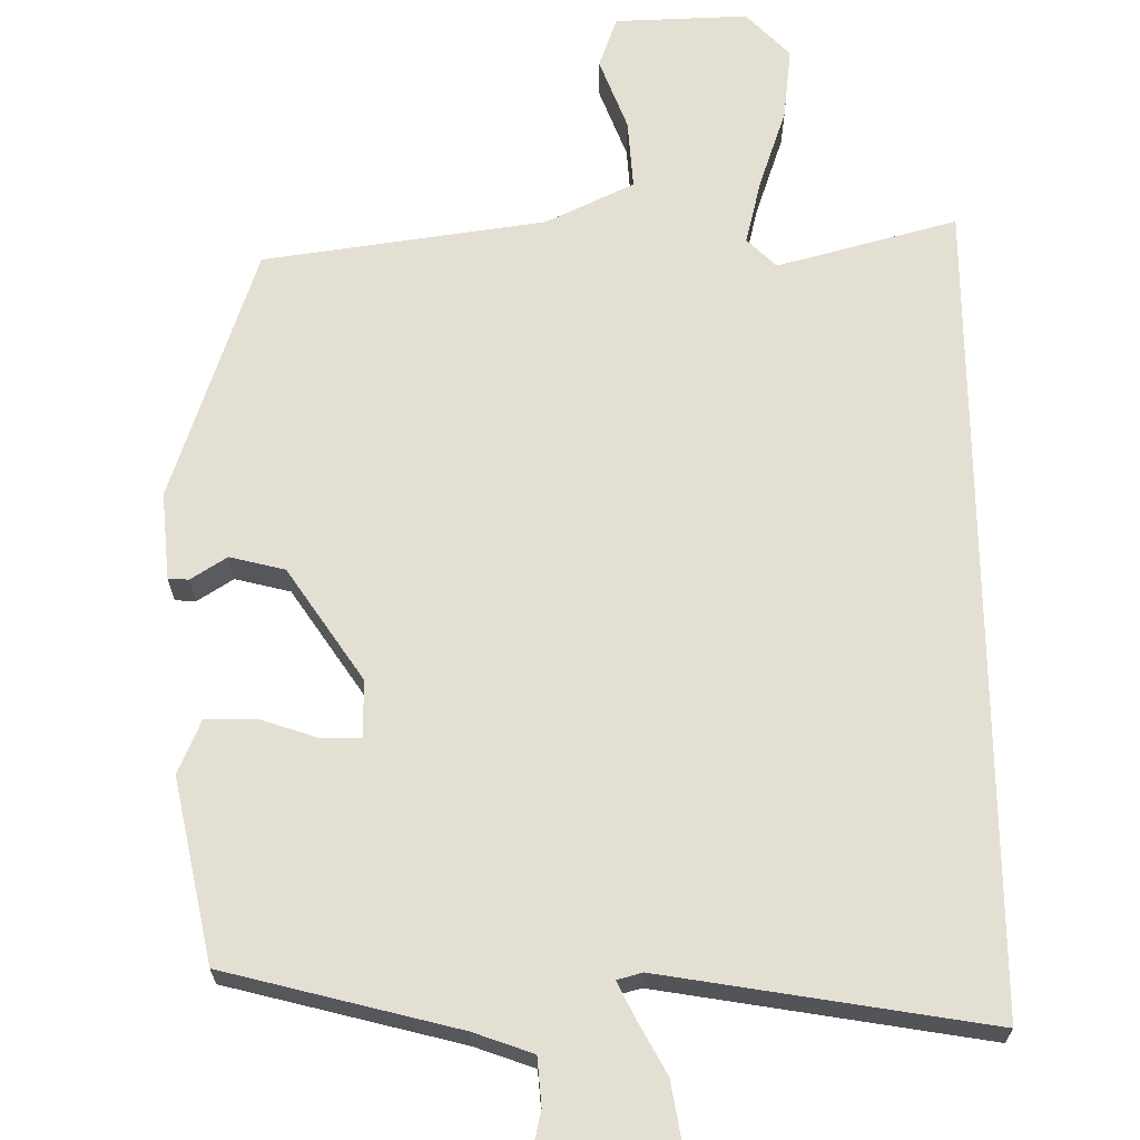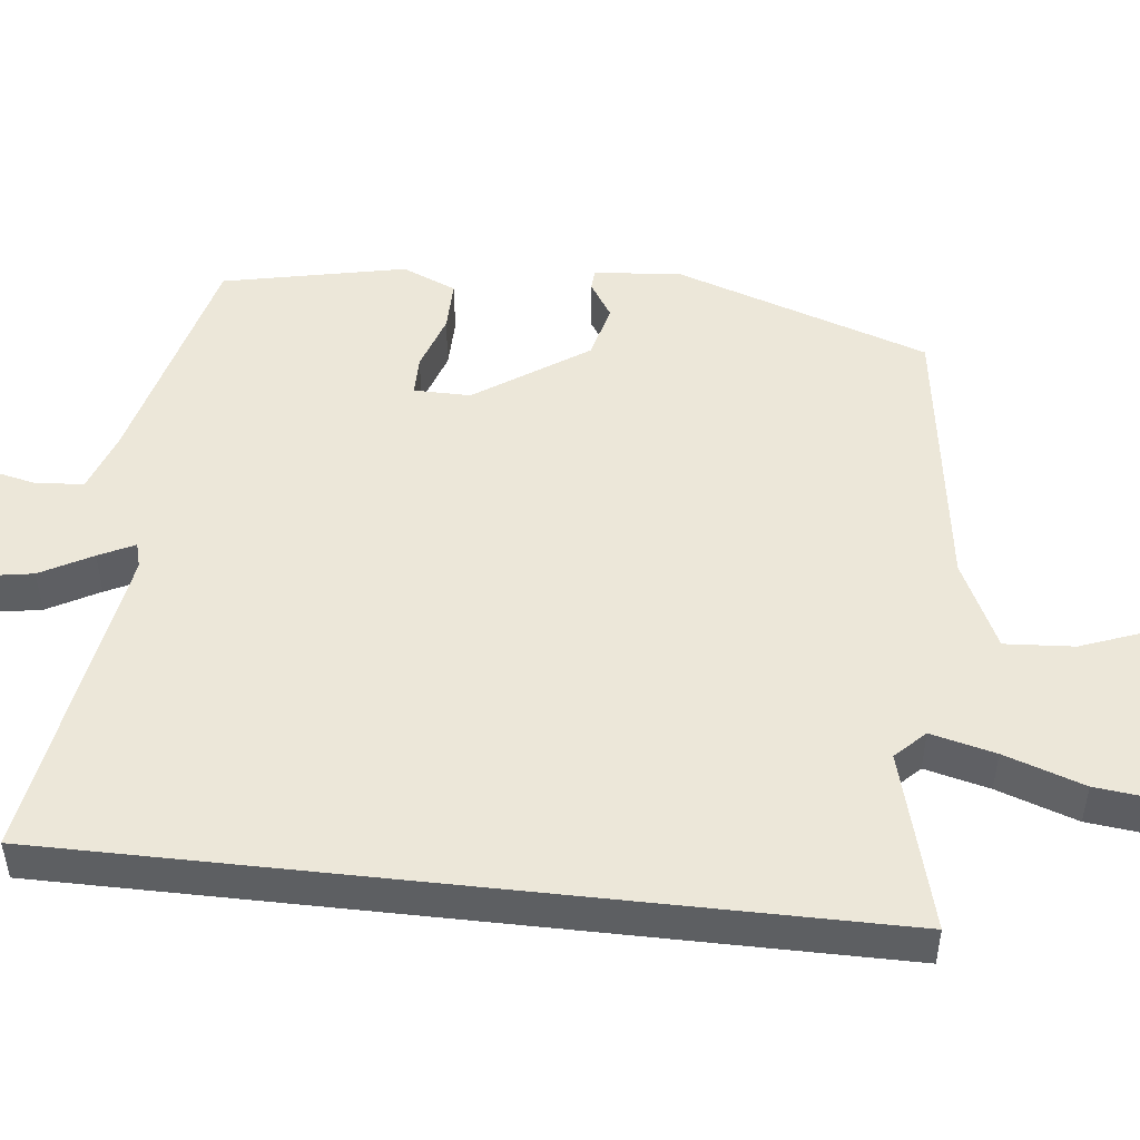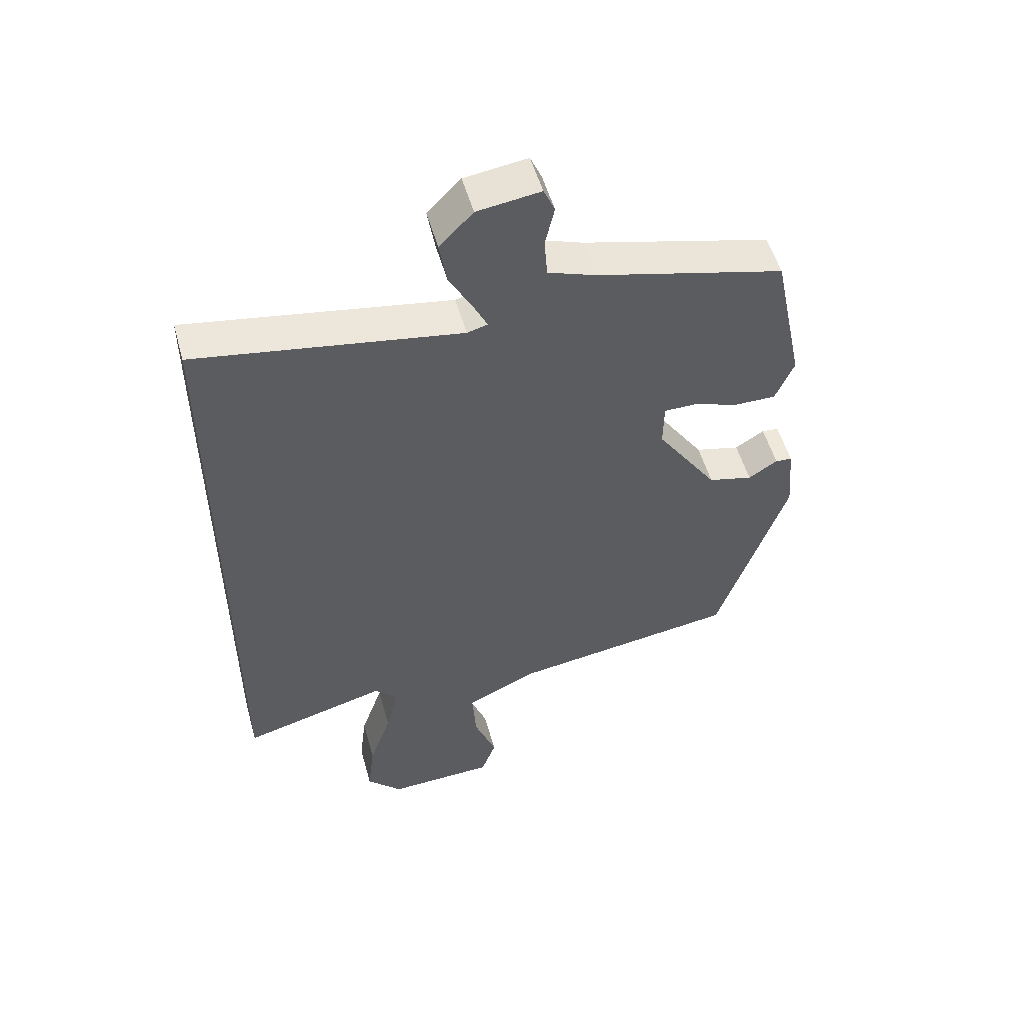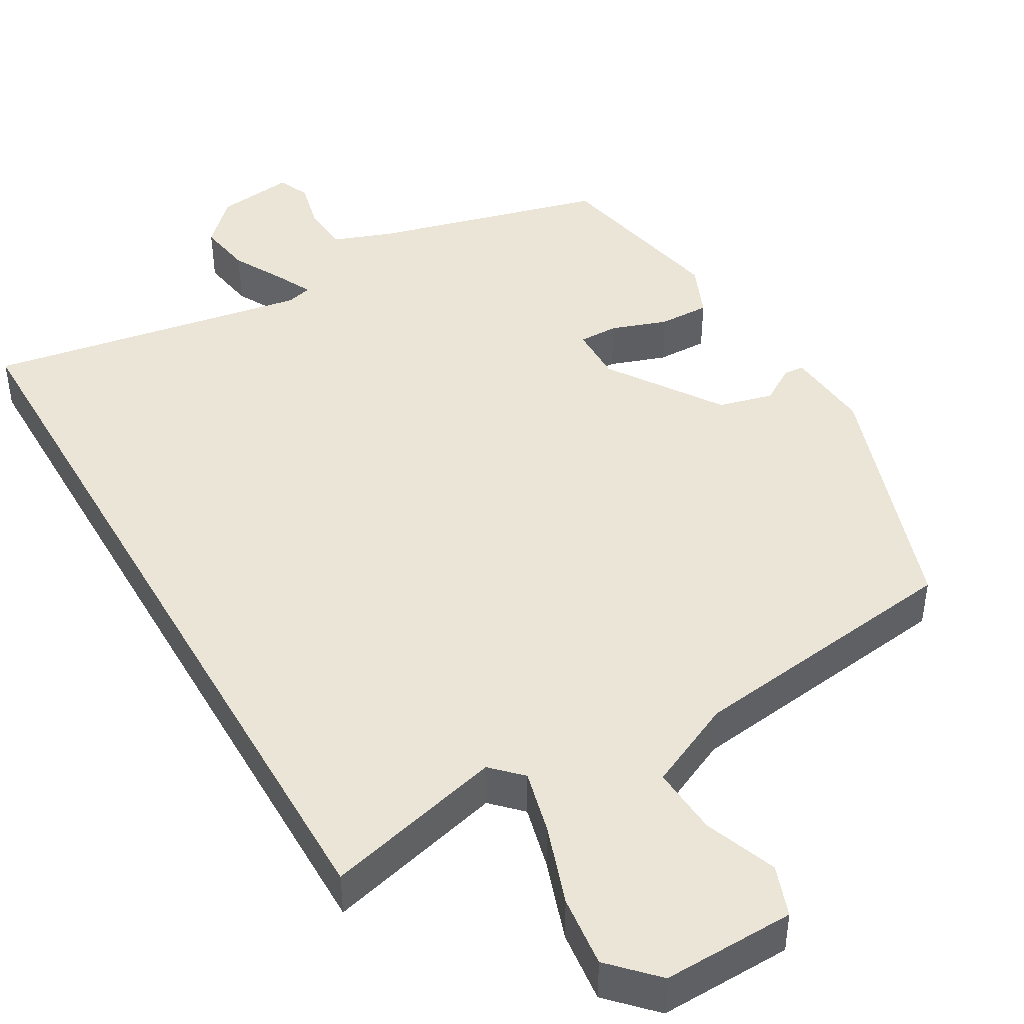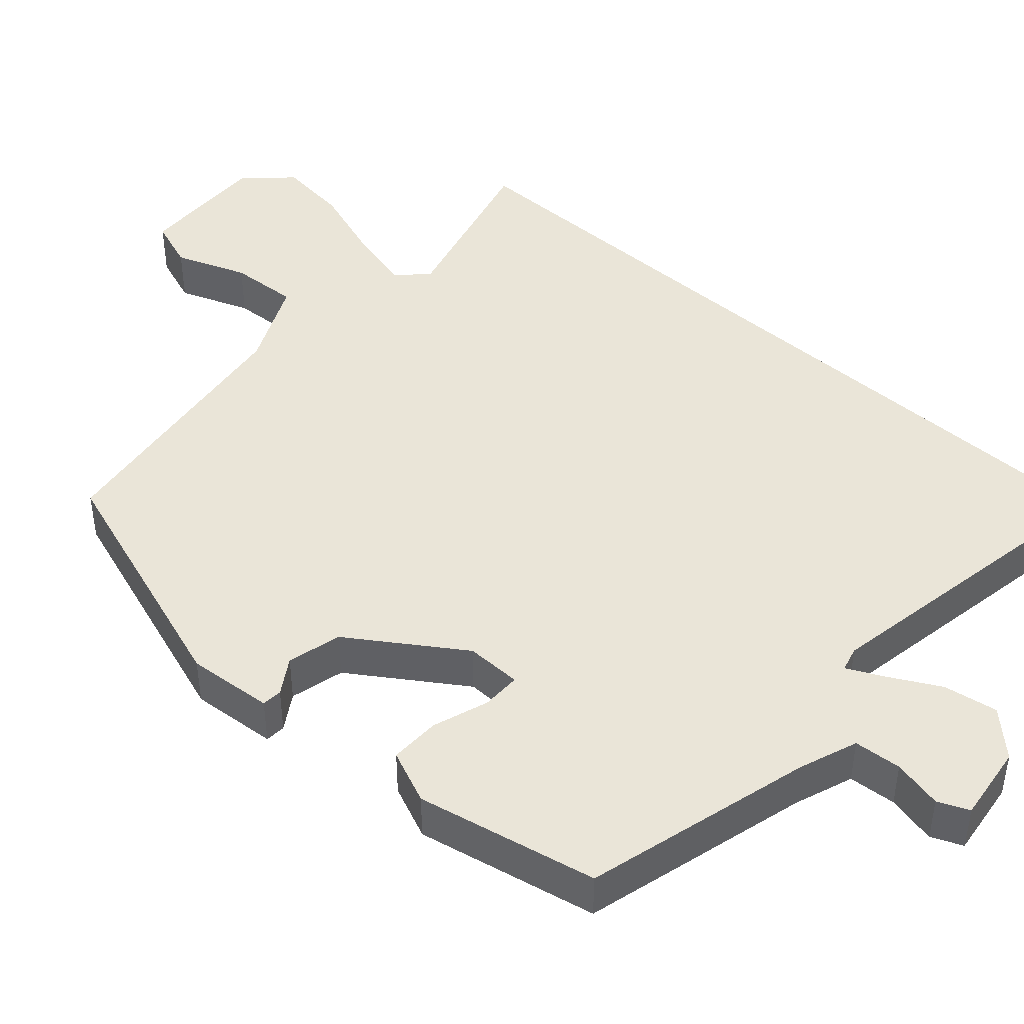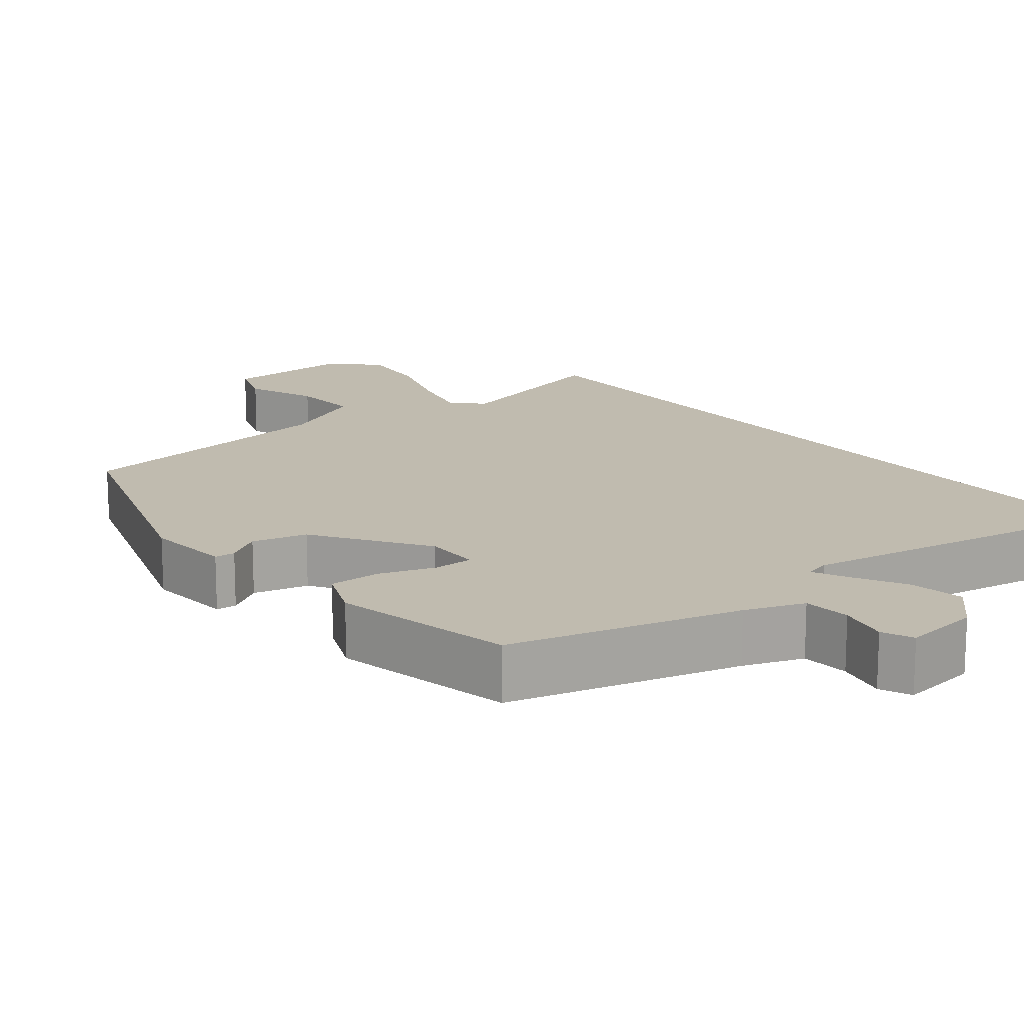
<metadata>
{"format":"obj","ext":"obj","renderer":"f3d","projection":"perspective","resolution":1024,"background":"white","views":[{"elev":66.8,"azim":-0.6,"up":"+Y"},{"elev":49.7,"azim":96.3,"up":"+Y"},{"elev":53.2,"azim":164.3,"up":"+Z"},{"elev":44.3,"azim":150.3,"up":"+Y"},{"elev":44.6,"azim":-48.0,"up":"+Y"},{"elev":16.1,"azim":-38.5,"up":"+Y"}]}
</metadata>
<code>
v -0.401 0.07 -0.47
v -0.513 0.07 -0.137
v -0.503 0.07 -0.023
v -0.476 0.07 -0.021
v -0.429 0.07 -0.051
v -0.357 0.07 -0.033
v -0.258 0.07 0.114
v -0.259 0.07 0.188
v -0.311 0.07 0.188
v -0.385 0.07 0.163
v -0.452 0.07 0.162
v -0.482 0.07 0.233
v -0.432 0.07 0.472
v -0.129 0.07 0.55
v -0.051 0.07 0.578
v -0.046 0.07 0.641
v -0.061 0.07 0.707
v -0.043 0.07 0.748
v 0.059 0.07 0.734
v 0.113 0.07 0.678
v 0.101 0.07 0.606
v 0.064 0.07 0.538
v 0.041 0.07 0.491
v 0.074 0.07 0.482
v 0.5 0.07 0.553
v 0.5 0.07 -0.517
v 0.265 0.07 -0.454
v 0.227 0.07 -0.492
v 0.248 0.07 -0.577
v 0.284 0.07 -0.682
v 0.295 0.07 -0.777
v 0.238 0.07 -0.836
v 0.064 0.07 -0.83
v 0.04 0.07 -0.763
v 0.076 0.07 -0.668
v 0.082 0.07 -0.577
v -0.033 0.07 -0.522
v -0.401 0 -0.47
v -0.513 0 -0.137
v -0.503 0 -0.023
v -0.476 0 -0.021
v -0.429 0 -0.051
v -0.357 0 -0.033
v -0.258 0 0.114
v -0.259 0 0.188
v -0.311 0 0.188
v -0.385 0 0.163
v -0.452 0 0.162
v -0.482 0 0.233
v -0.432 0 0.472
v -0.129 0 0.55
v -0.051 0 0.578
v -0.046 0 0.641
v -0.061 0 0.707
v -0.043 0 0.748
v 0.059 0 0.734
v 0.113 0 0.678
v 0.101 0 0.606
v 0.064 0 0.538
v 0.041 0 0.491
v 0.074 0 0.482
v 0.5 0 0.553
v 0.5 0 -0.517
v 0.265 0 -0.454
v 0.227 0 -0.492
v 0.248 0 -0.577
v 0.284 0 -0.682
v 0.295 0 -0.777
v 0.238 0 -0.836
v 0.064 0 -0.83
v 0.04 0 -0.763
v 0.076 0 -0.668
v 0.082 0 -0.577
v -0.033 0 -0.522
f 32 33 34 35
f 32 35 36
f 29 30 31 32
f 28 29 32 36
f 27 28 36 37
f 24 25 26 27
f 23 24 27 37
f 19 20 21 22
f 19 22 23
f 16 17 18 19
f 15 16 19 23
f 14 15 23 37
f 9 10 11 12
f 8 9 12 13
f 2 3 4 5
f 2 5 6
f 1 2 6
f 37 1 6 7
f 8 13 14
f 7 8 14 37
f 72 71 70 69
f 73 72 69
f 69 68 67 66
f 73 69 66 65
f 74 73 65 64
f 64 63 62 61
f 74 64 61 60
f 59 58 57 56
f 60 59 56
f 56 55 54 53
f 60 56 53 52
f 74 60 52 51
f 49 48 47 46
f 50 49 46 45
f 42 41 40 39
f 43 42 39
f 43 39 38
f 44 43 38 74
f 51 50 45
f 74 51 45 44
f 1 38 39 2
f 2 39 40 3
f 3 40 41 4
f 4 41 42 5
f 5 42 43 6
f 6 43 44 7
f 7 44 45 8
f 8 45 46 9
f 9 46 47 10
f 10 47 48 11
f 11 48 49 12
f 12 49 50 13
f 13 50 51 14
f 14 51 52 15
f 15 52 53 16
f 16 53 54 17
f 17 54 55 18
f 18 55 56 19
f 19 56 57 20
f 20 57 58 21
f 21 58 59 22
f 22 59 60 23
f 23 60 61 24
f 24 61 62 25
f 25 62 63 26
f 26 63 64 27
f 27 64 65 28
f 28 65 66 29
f 29 66 67 30
f 30 67 68 31
f 31 68 69 32
f 32 69 70 33
f 33 70 71 34
f 34 71 72 35
f 35 72 73 36
f 36 73 74 37
f 37 74 38 1

</code>
